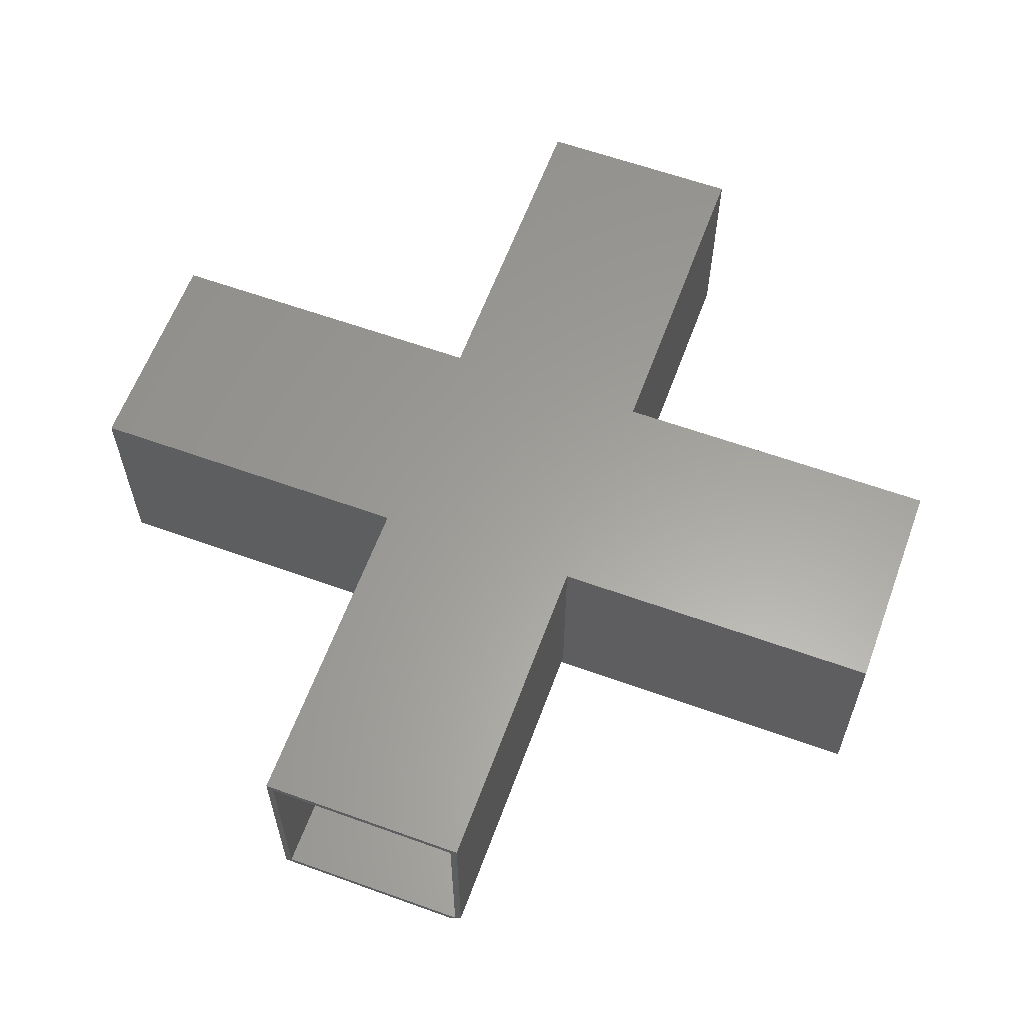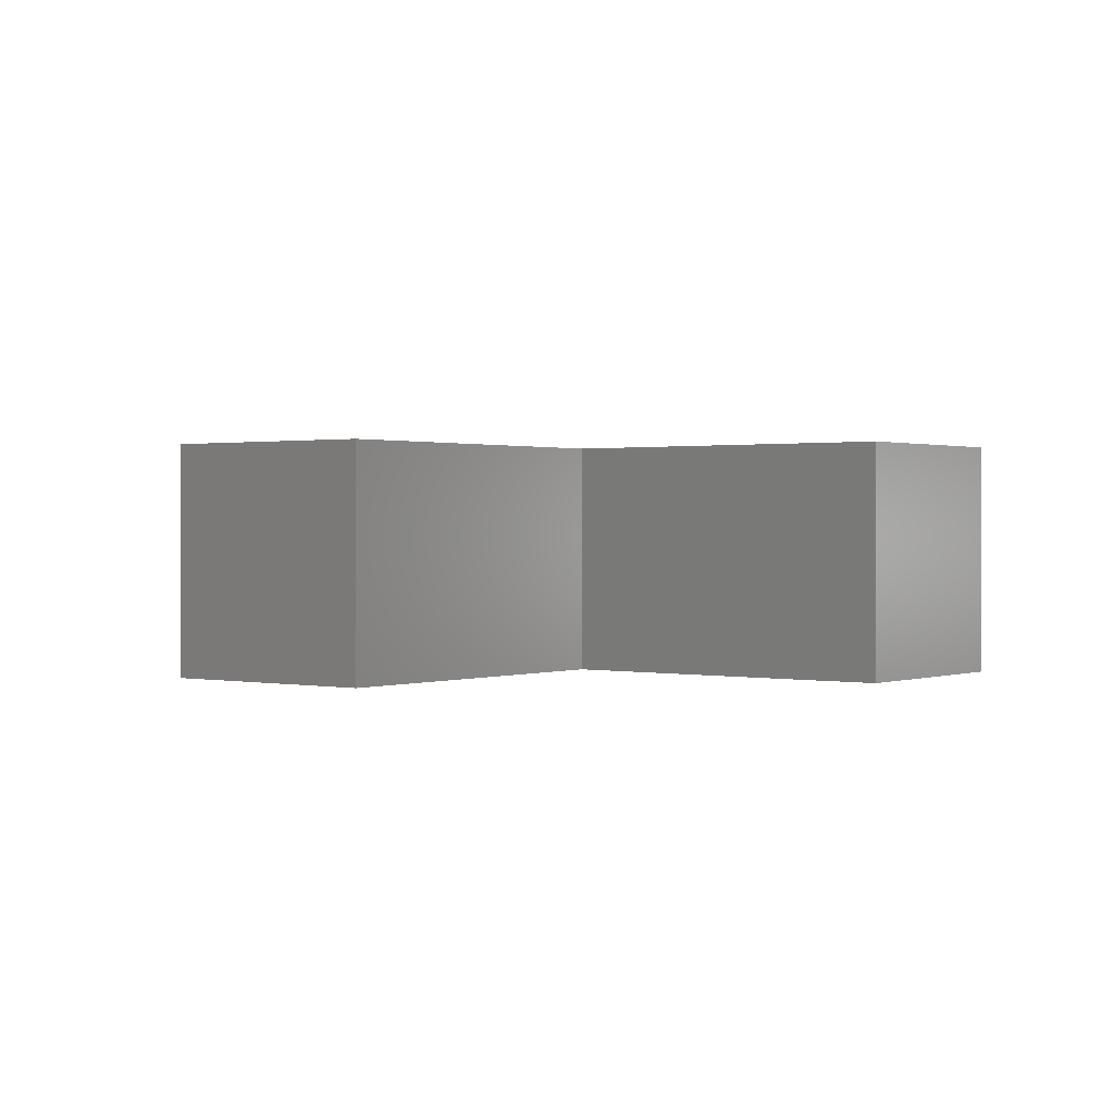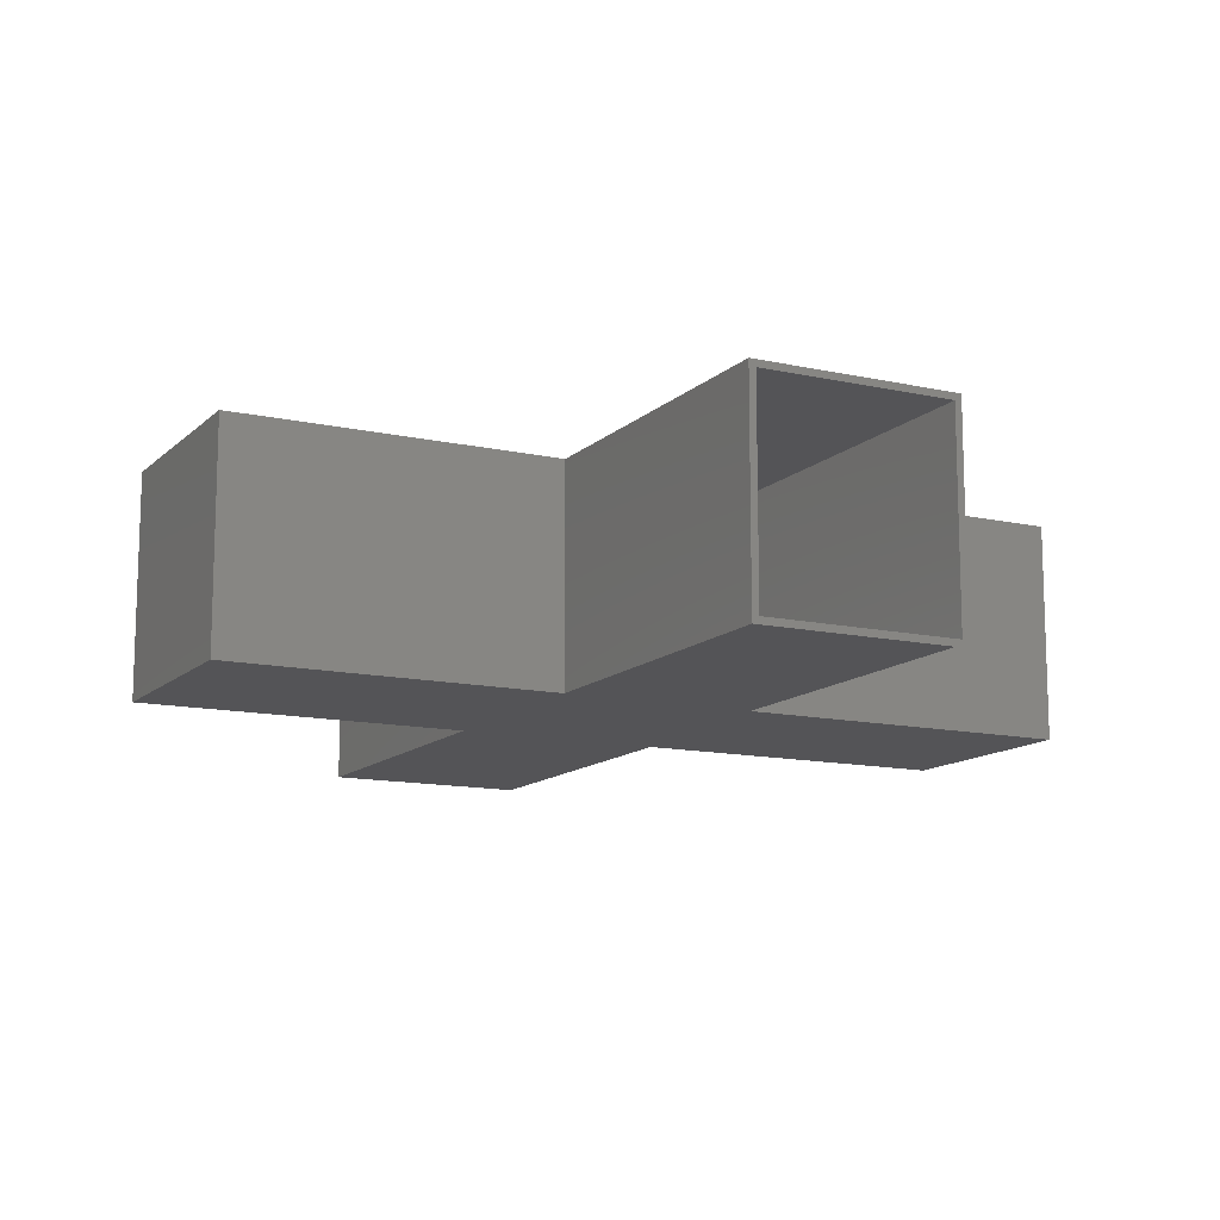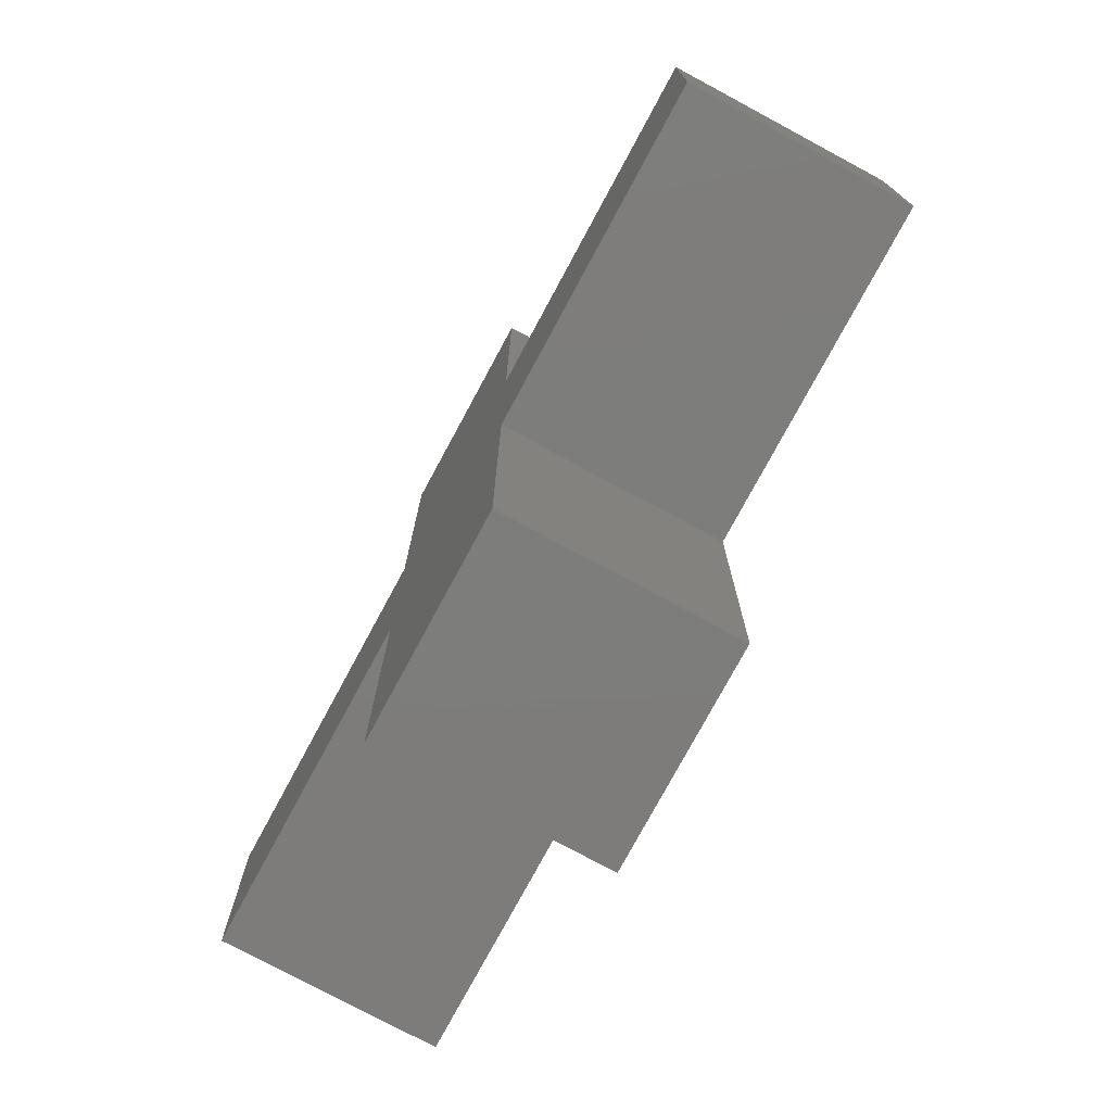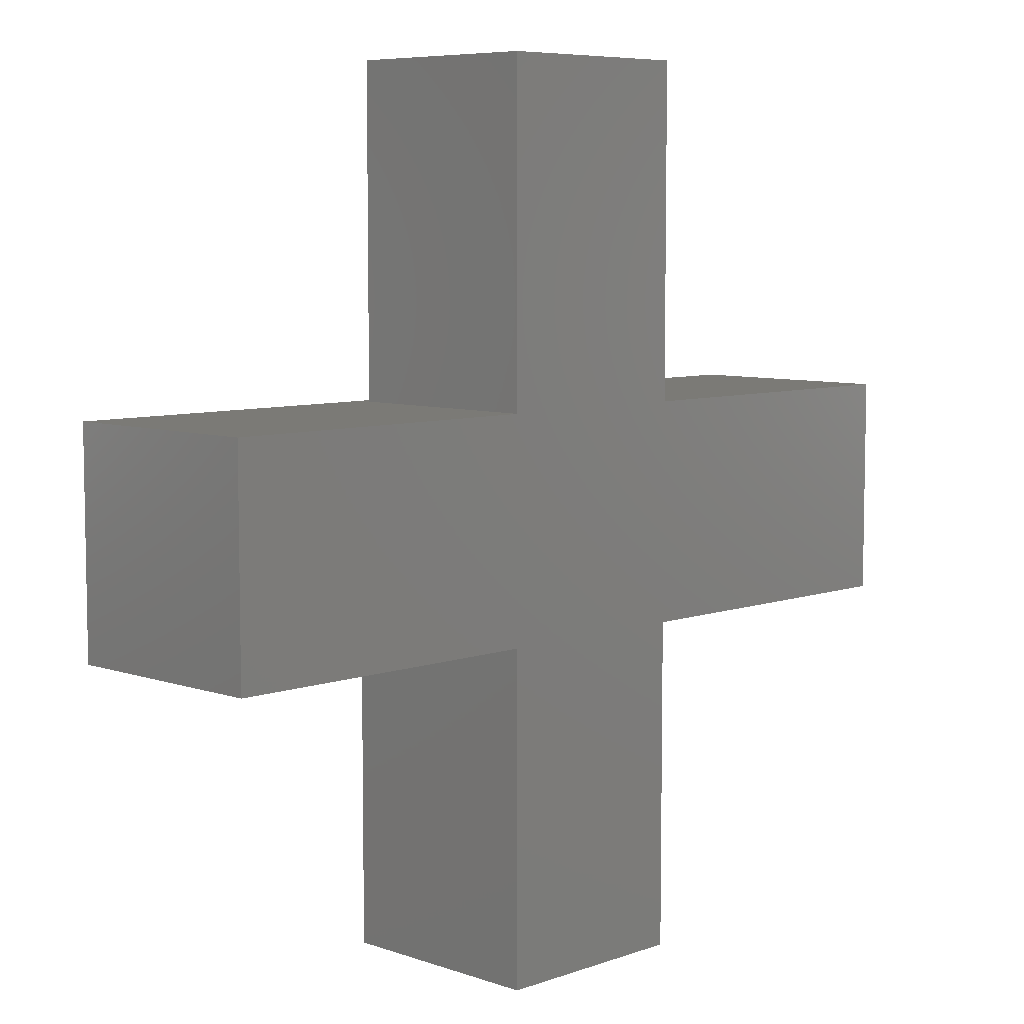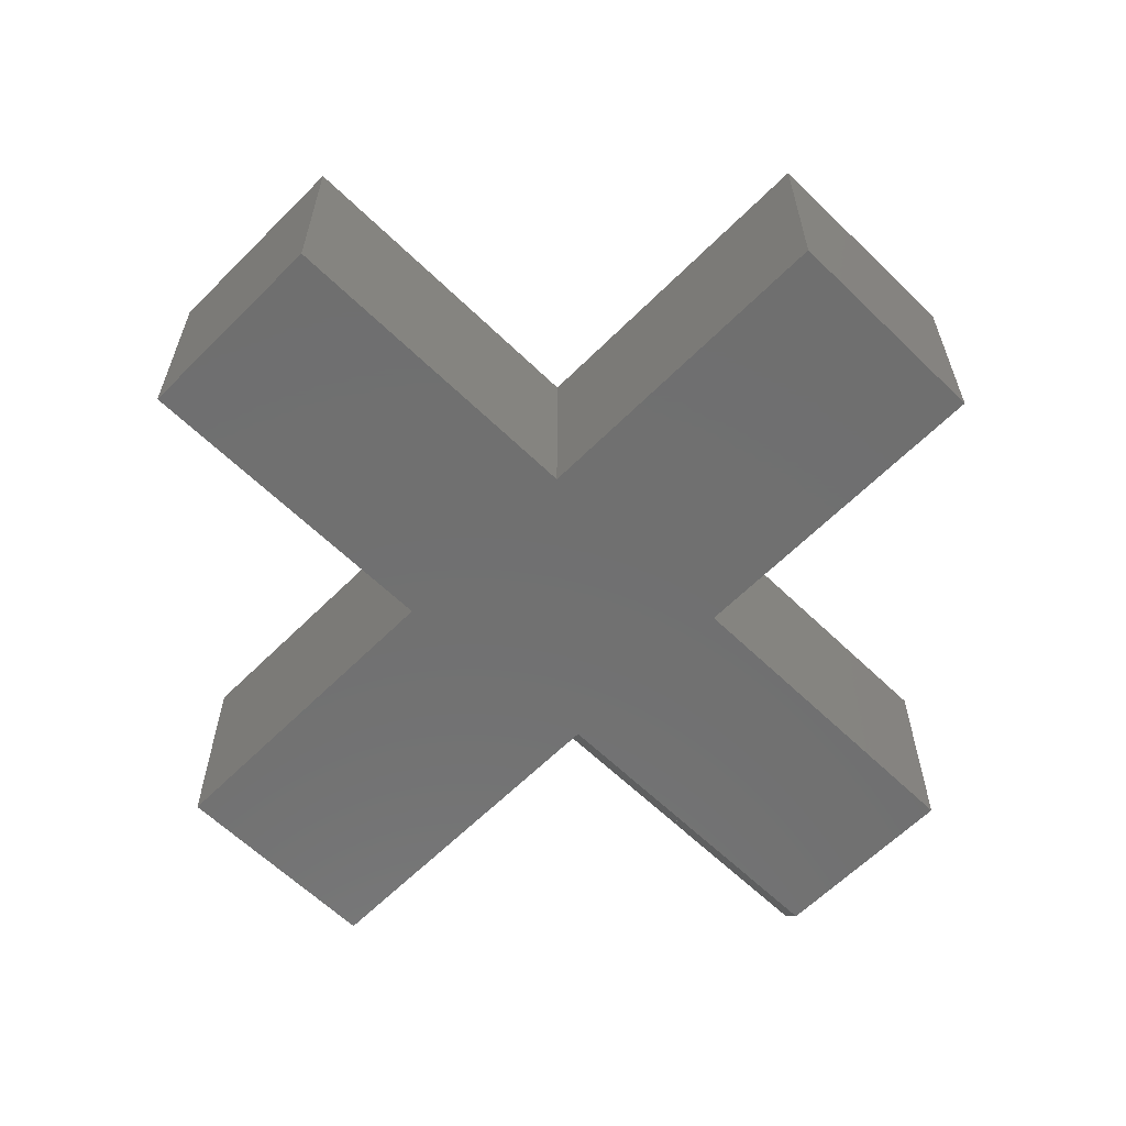
<metadata>
{"format":"stl","ext":"stl","renderer":"f3d","projection":"perspective","resolution":1024,"background":"white","views":[{"elev":61.0,"azim":-159.8,"up":"+Z"},{"elev":0.8,"azim":-52.6,"up":"+Z"},{"elev":-12.6,"azim":152.6,"up":"+Z"},{"elev":-76.4,"azim":61.7,"up":"+Y"},{"elev":7.1,"azim":-45.3,"up":"+Y"},{"elev":-61.7,"azim":45.4,"up":"+Z"}]}
</metadata>
<code>
# stl→obj: 50 verts, 96 faces
v -0.4974 0.1263 0.25
v -0.4974 0.1263 0
v -0.4974 -0.1263 0.25
v -0.4974 -0.1263 0
v -0.1184 0.5053 0.25
v -0.1184 0.5053 0.01562
v -0.1184 0.1263 0.25
v -0.1184 0.1263 0.01562
v 0.4974 0.1263 0
v 0.4974 -0.1263 0
v 0.1184 -0.1263 0
v -0.1184 -0.1263 0
v -0.1028 0.1263 0
v 0.1184 0.1263 0
v -0.1028 0.5053 0
v 0.1184 0.5053 0
v -0.1184 -0.5053 0
v 0.1184 -0.5053 0
v 0.1184 0.5053 0.25
v 0.1106 0.5053 0.007812
v 0.1106 0.5053 0.2422
v -0.1106 0.5053 0.007812
v -0.1106 0.5053 0.2422
v 0.4896 0.1185 0.007812
v -0.4896 -0.1185 0.007812
v -0.1106 -0.1185 0.007812
v 0.1106 -0.1185 0.007812
v 0.4896 -0.1185 0.007812
v 0.1106 0.1185 0.007812
v -0.1106 0.1185 0.007812
v -0.4896 0.1185 0.007812
v -0.1106 -0.4975 0.007812
v 0.1106 -0.4975 0.007812
v -0.1106 0.1185 0.2422
v -0.1184 -0.5053 0.25
v 0.1184 -0.5053 0.25
v 0.1106 0.1185 0.2422
v 0.4896 0.1185 0.2422
v 0.4896 -0.1185 0.2422
v 0.1106 -0.1185 0.2422
v -0.1106 -0.1185 0.2422
v -0.4896 -0.1185 0.2422
v -0.4896 0.1185 0.2422
v -0.1106 -0.4975 0.2422
v 0.1106 -0.4975 0.2422
v 0.4974 0.1263 0.25
v -0.1184 -0.1263 0.25
v 0.1184 -0.1263 0.25
v 0.4974 -0.1263 0.25
v 0.1184 0.1263 0.25
f 1 2 3
f 3 2 4
f 5 6 7
f 7 6 8
f 9 10 11
f 9 11 12
f 9 12 4
f 4 2 13
f 4 13 14
f 4 14 9
f 13 15 14
f 14 15 16
f 17 12 18
f 18 12 11
f 19 20 21
f 19 16 20
f 16 22 20
f 16 15 22
f 22 6 23
f 5 19 21
f 5 21 23
f 5 23 6
f 1 7 2
f 2 7 8
f 2 8 13
f 24 25 26
f 24 26 27
f 24 27 28
f 25 24 29
f 25 29 30
f 25 30 31
f 30 29 22
f 22 29 20
f 32 33 26
f 26 33 27
f 23 34 22
f 22 34 30
f 17 18 35
f 35 18 36
f 8 6 13
f 13 6 22
f 13 22 15
f 37 21 29
f 29 21 20
f 38 39 40
f 38 40 41
f 38 41 42
f 42 43 34
f 42 34 37
f 42 37 38
f 34 23 37
f 37 23 21
f 44 41 45
f 45 41 40
f 40 39 27
f 27 39 28
f 42 41 25
f 25 41 26
f 41 44 26
f 26 44 32
f 32 44 33
f 33 44 45
f 45 40 33
f 33 40 27
f 39 38 28
f 28 38 24
f 34 43 30
f 30 43 31
f 38 37 24
f 24 37 29
f 43 42 31
f 31 42 25
f 46 3 47
f 46 47 48
f 46 48 49
f 3 46 50
f 3 50 7
f 3 7 1
f 7 50 5
f 5 50 19
f 35 36 47
f 47 36 48
f 50 14 19
f 19 14 16
f 46 9 50
f 50 9 14
f 49 10 46
f 46 10 9
f 48 11 49
f 49 11 10
f 36 18 48
f 48 18 11
f 47 12 35
f 35 12 17
f 3 4 47
f 47 4 12

</code>
